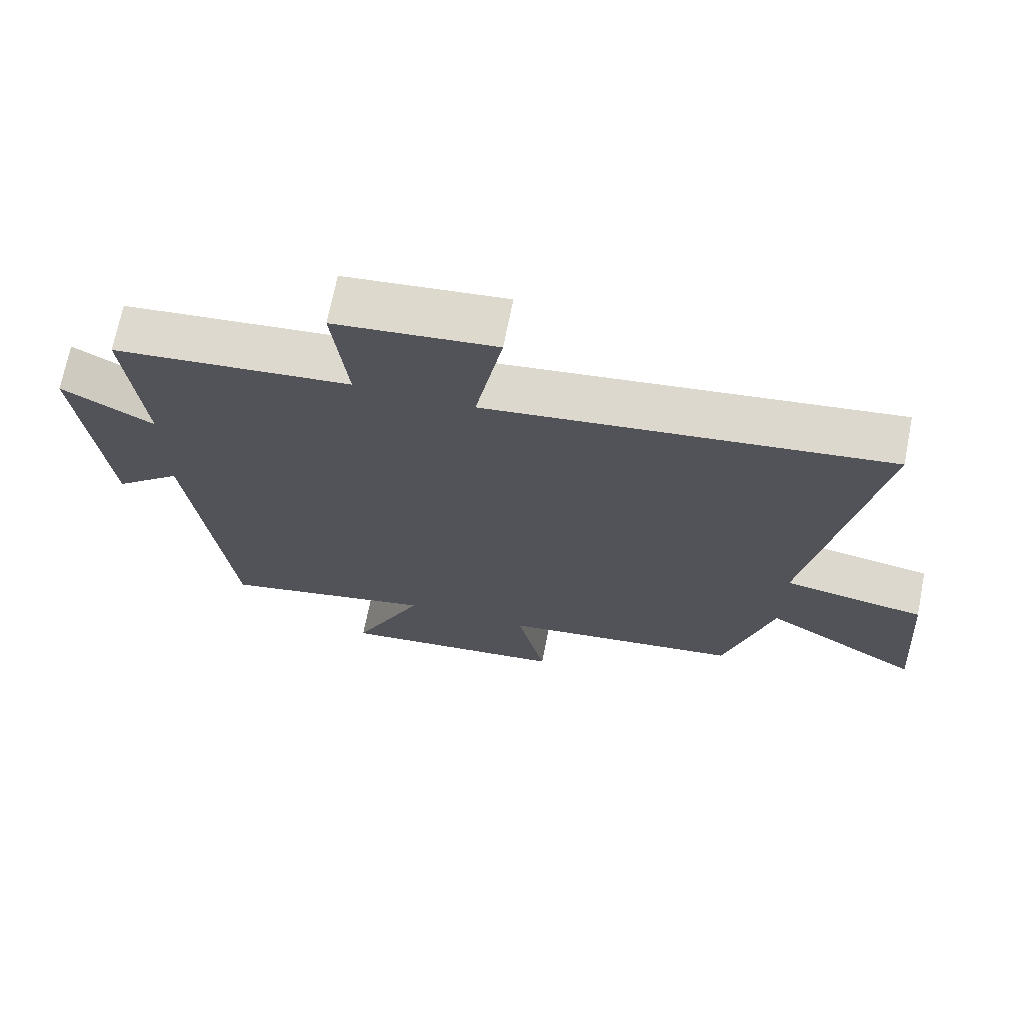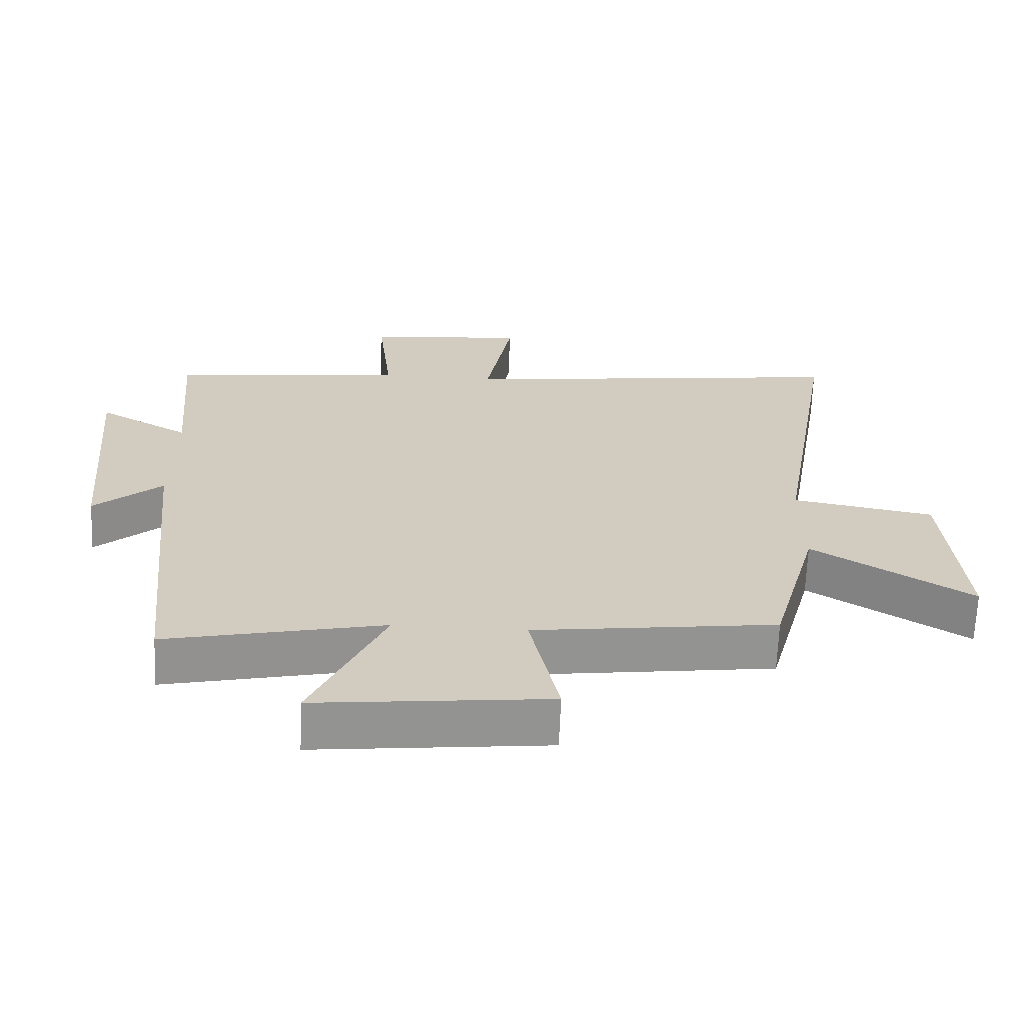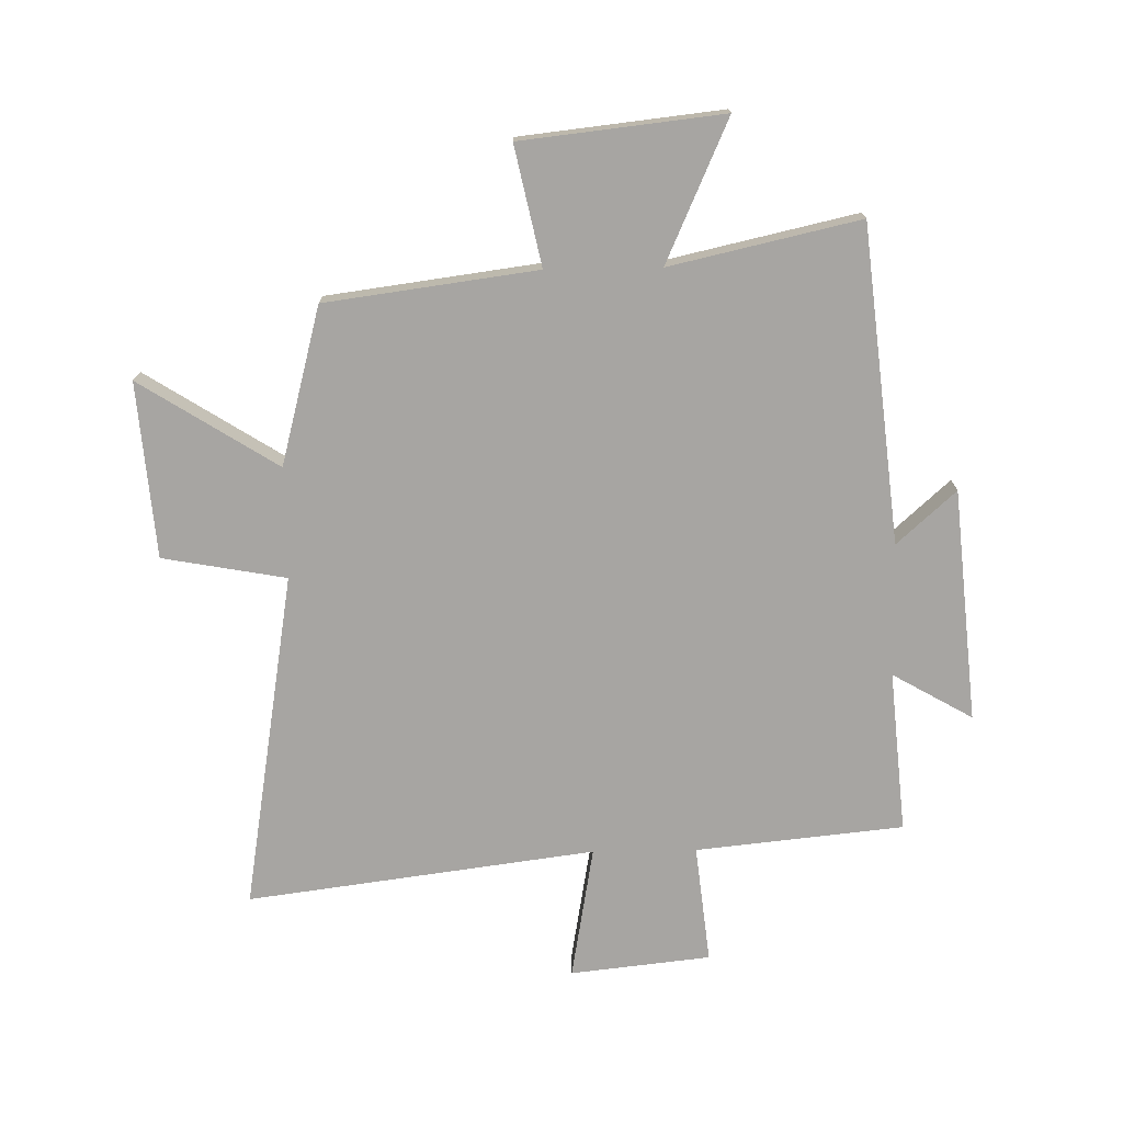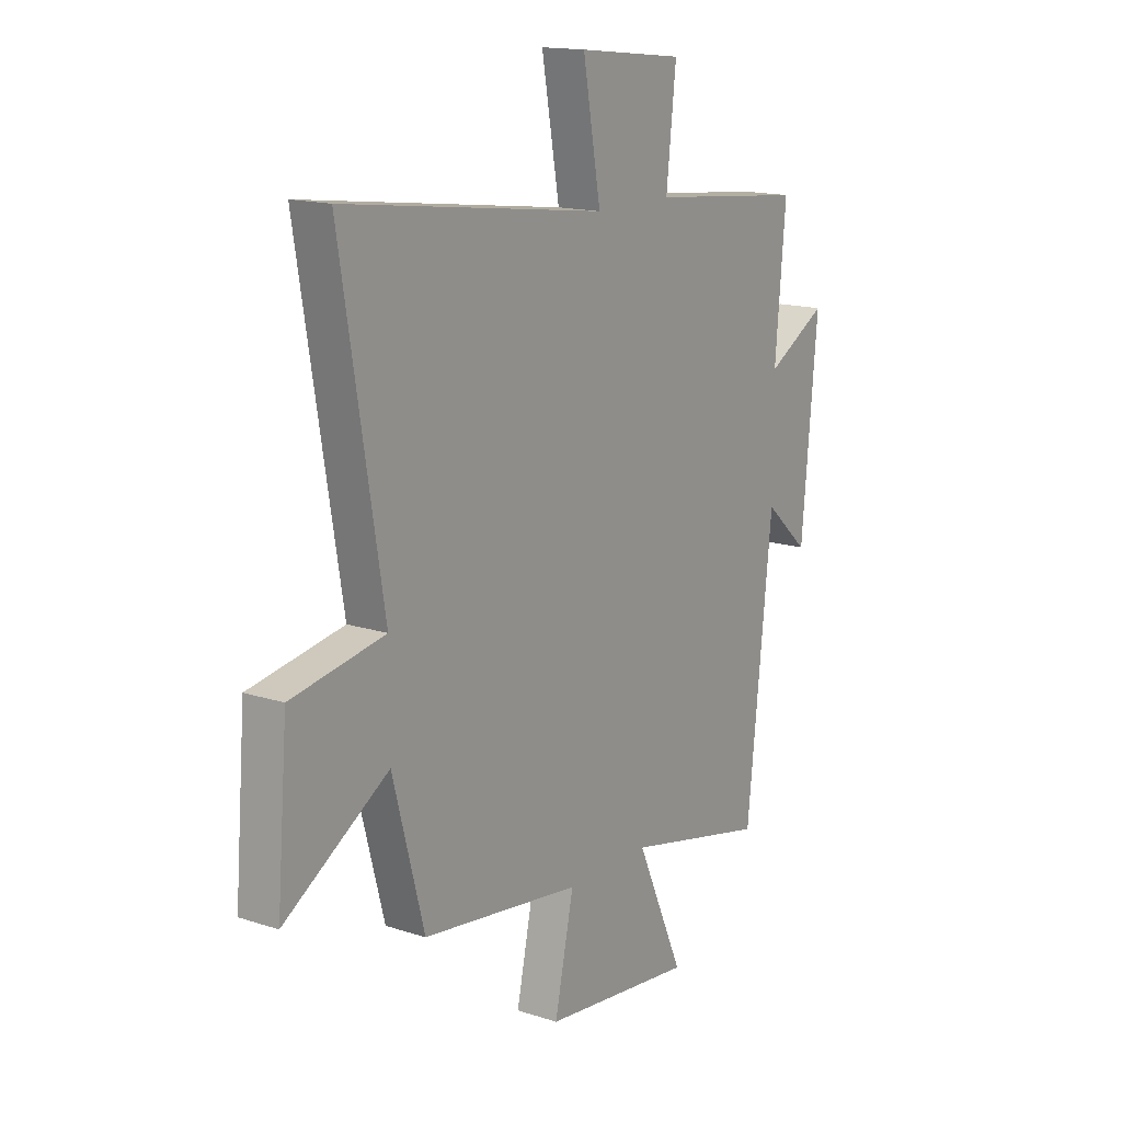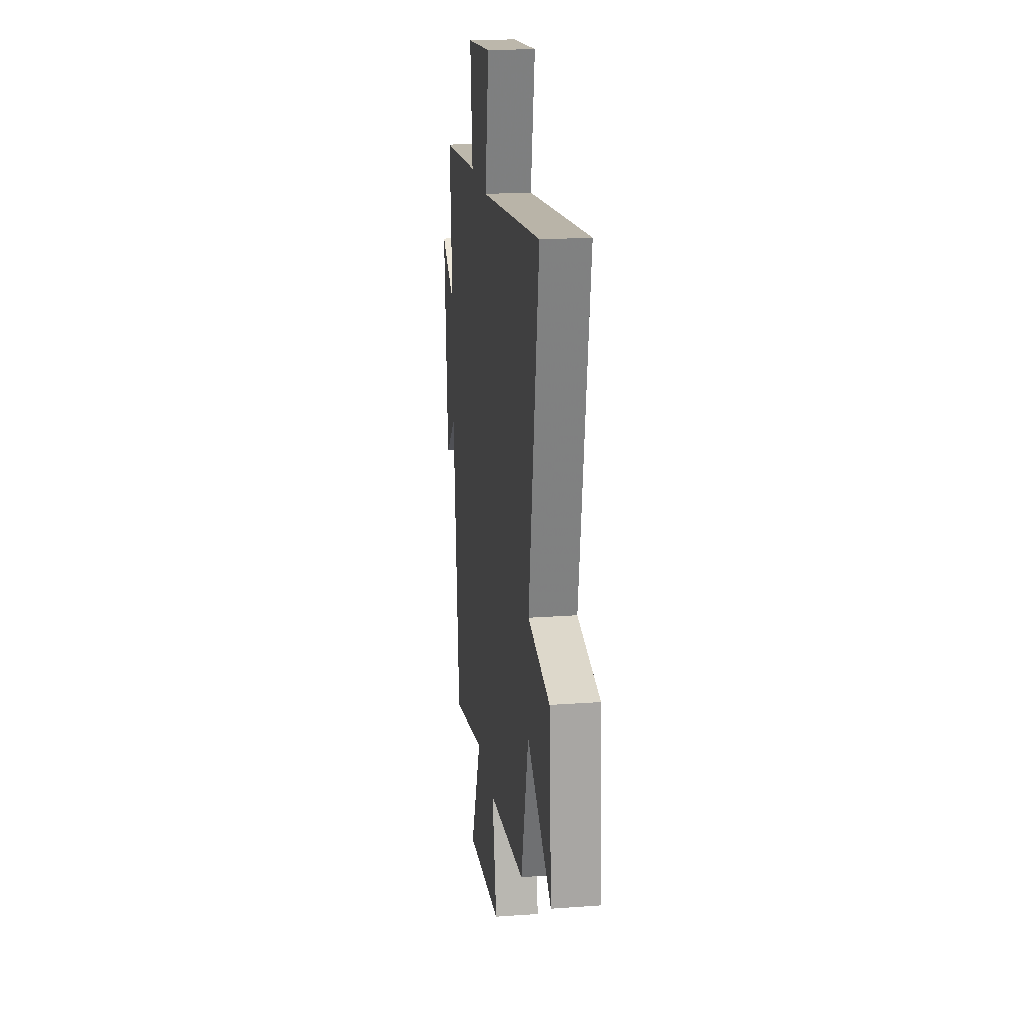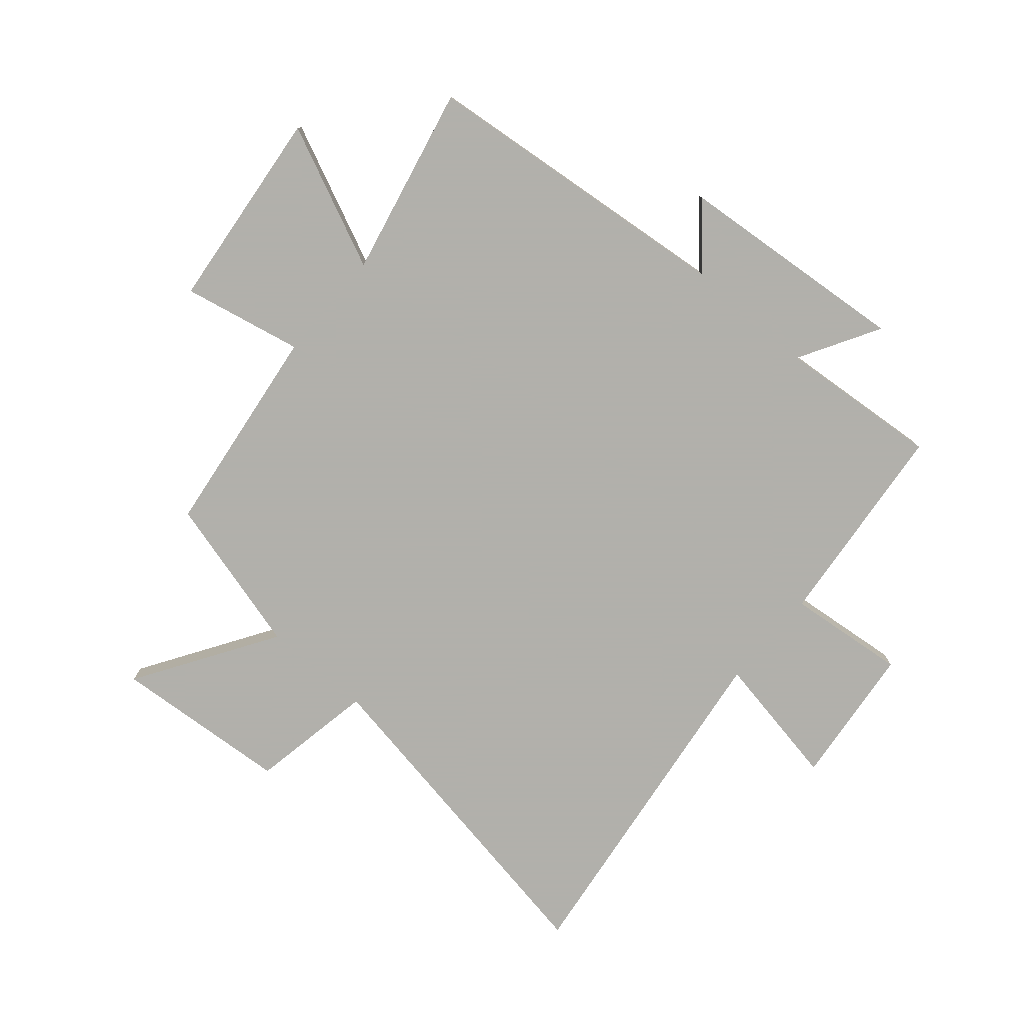
<metadata>
{"format":"obj","ext":"obj","renderer":"f3d","projection":"perspective","resolution":1024,"background":"white","views":[{"elev":70.4,"azim":11.2,"up":"+Z"},{"elev":-66.5,"azim":-2.4,"up":"+Z"},{"elev":-73.9,"azim":-179.0,"up":"+Y"},{"elev":15.5,"azim":124.5,"up":"+Z"},{"elev":20.7,"azim":82.6,"up":"+Z"},{"elev":-78.5,"azim":-130.8,"up":"+Y"}]}
</metadata>
<code>
v -0.524 0.07 0.464
v -0.172 0.07 0.5
v -0.194 0.07 0.701
v 0.044 0.07 0.727
v 0.004 0.07 0.5
v 0.595 0.07 0.578
v 0.5 0.07 0.004
v 0.71 0.07 -0.034
v 0.734 0.07 -0.332
v 0.5 0.07 -0.184
v 0.429 0.07 -0.452
v 0.07 0.07 -0.5
v 0.113 0.07 -0.702
v -0.229 0.07 -0.74
v -0.122 0.07 -0.5
v -0.443 0.07 -0.572
v -0.5 0.07 -0.036
v -0.6 0.07 -0.126
v -0.636 0.07 0.268
v -0.5 0.07 0.19
v -0.524 0 0.464
v -0.172 0 0.5
v -0.194 0 0.701
v 0.044 0 0.727
v 0.004 0 0.5
v 0.595 0 0.578
v 0.5 0 0.004
v 0.71 0 -0.034
v 0.734 0 -0.332
v 0.5 0 -0.184
v 0.429 0 -0.452
v 0.07 0 -0.5
v 0.113 0 -0.702
v -0.229 0 -0.74
v -0.122 0 -0.5
v -0.443 0 -0.572
v -0.5 0 -0.036
v -0.6 0 -0.126
v -0.636 0 0.268
v -0.5 0 0.19
f 17 18 19 20
f 15 16 17 20
f 15 20 1 2
f 12 13 14 15
f 12 15 2
f 11 12 2
f 10 11 2
f 7 8 9 10
f 7 10 2
f 5 6 7
f 5 7 2
f 2 3 4 5
f 40 39 38 37
f 40 37 36 35
f 22 21 40 35
f 35 34 33 32
f 22 35 32
f 22 32 31
f 22 31 30
f 30 29 28 27
f 22 30 27
f 27 26 25
f 22 27 25
f 25 24 23 22
f 1 21 22 2
f 2 22 23 3
f 3 23 24 4
f 4 24 25 5
f 5 25 26 6
f 6 26 27 7
f 7 27 28 8
f 8 28 29 9
f 9 29 30 10
f 10 30 31 11
f 11 31 32 12
f 12 32 33 13
f 13 33 34 14
f 14 34 35 15
f 15 35 36 16
f 16 36 37 17
f 17 37 38 18
f 18 38 39 19
f 19 39 40 20
f 20 40 21 1

</code>
